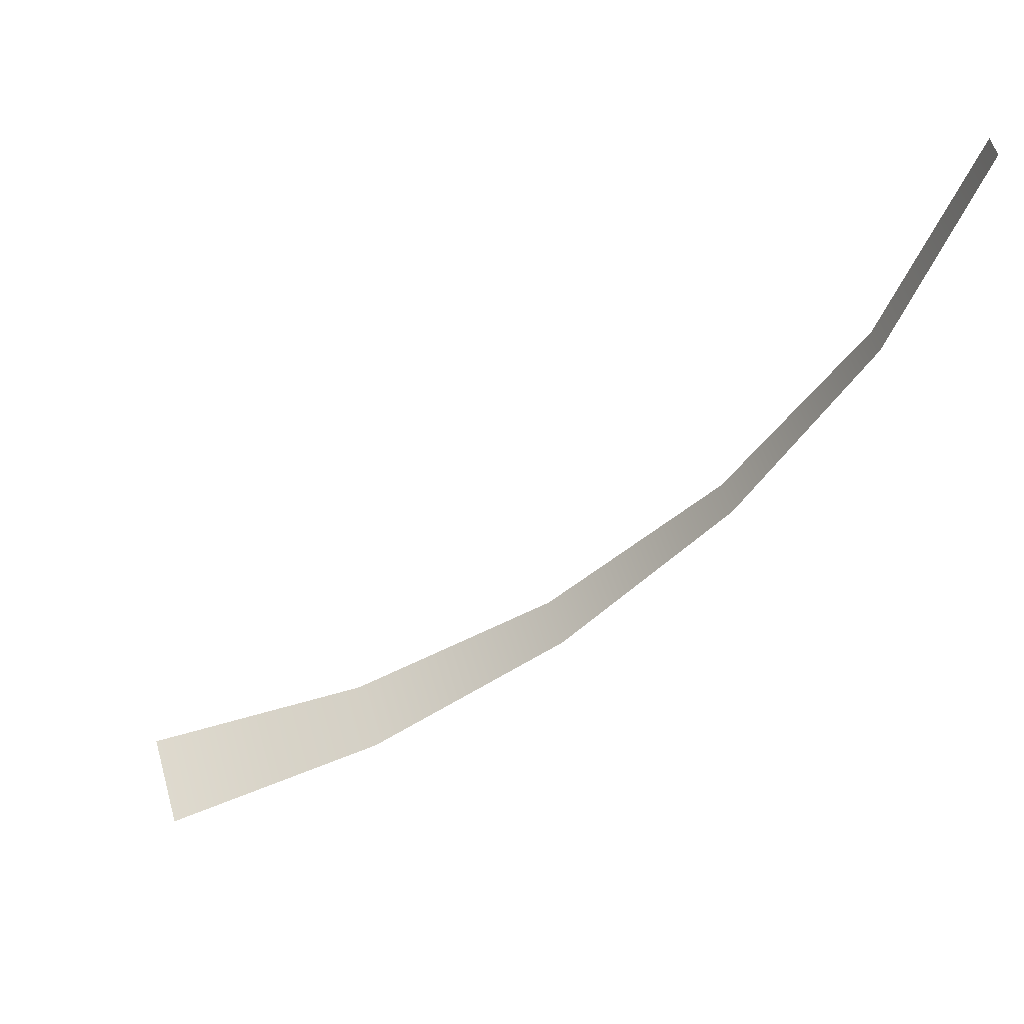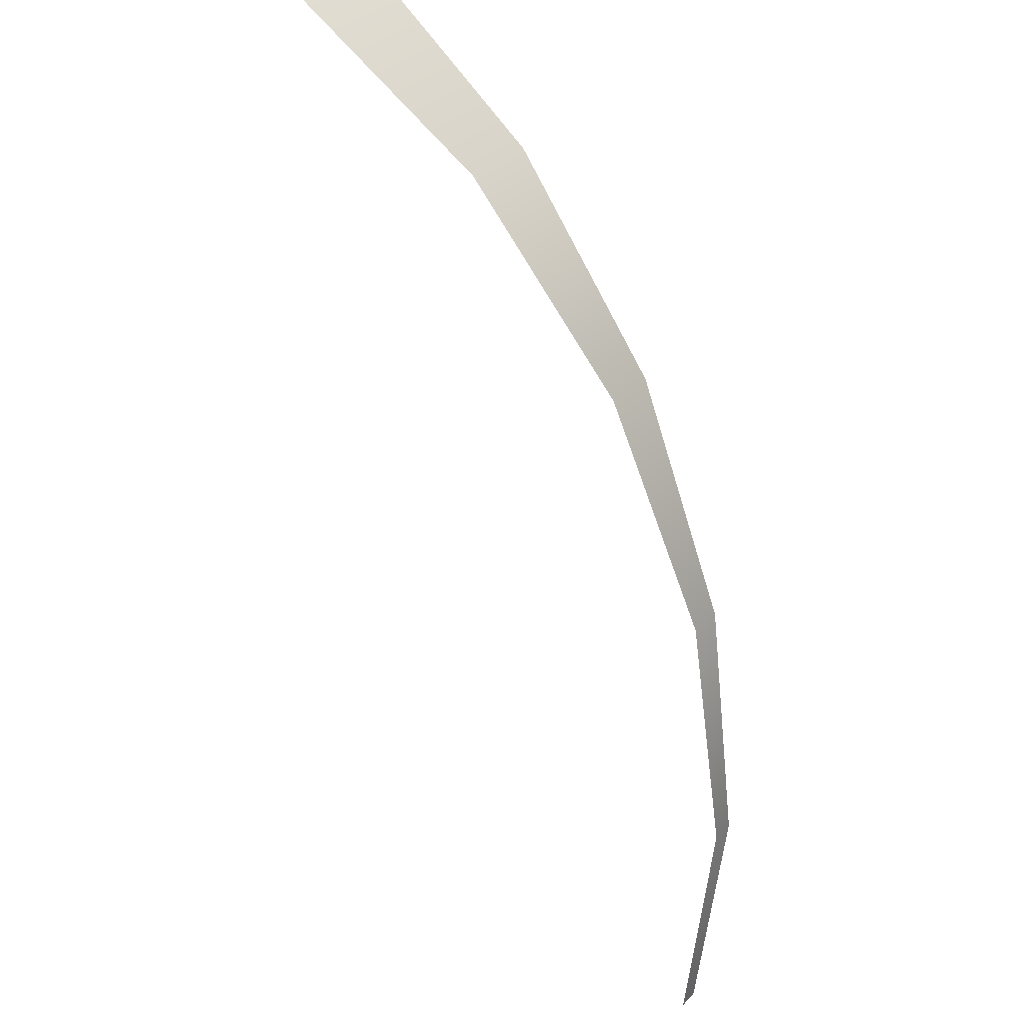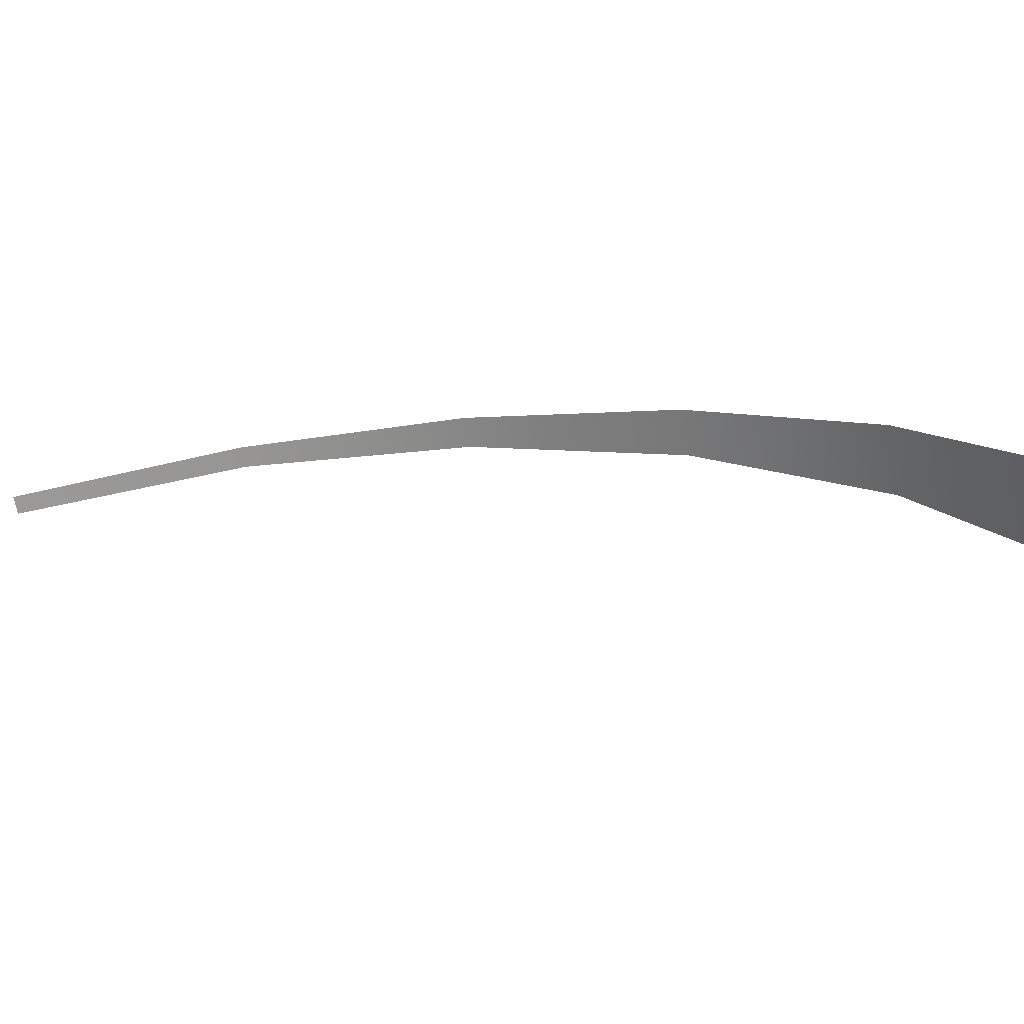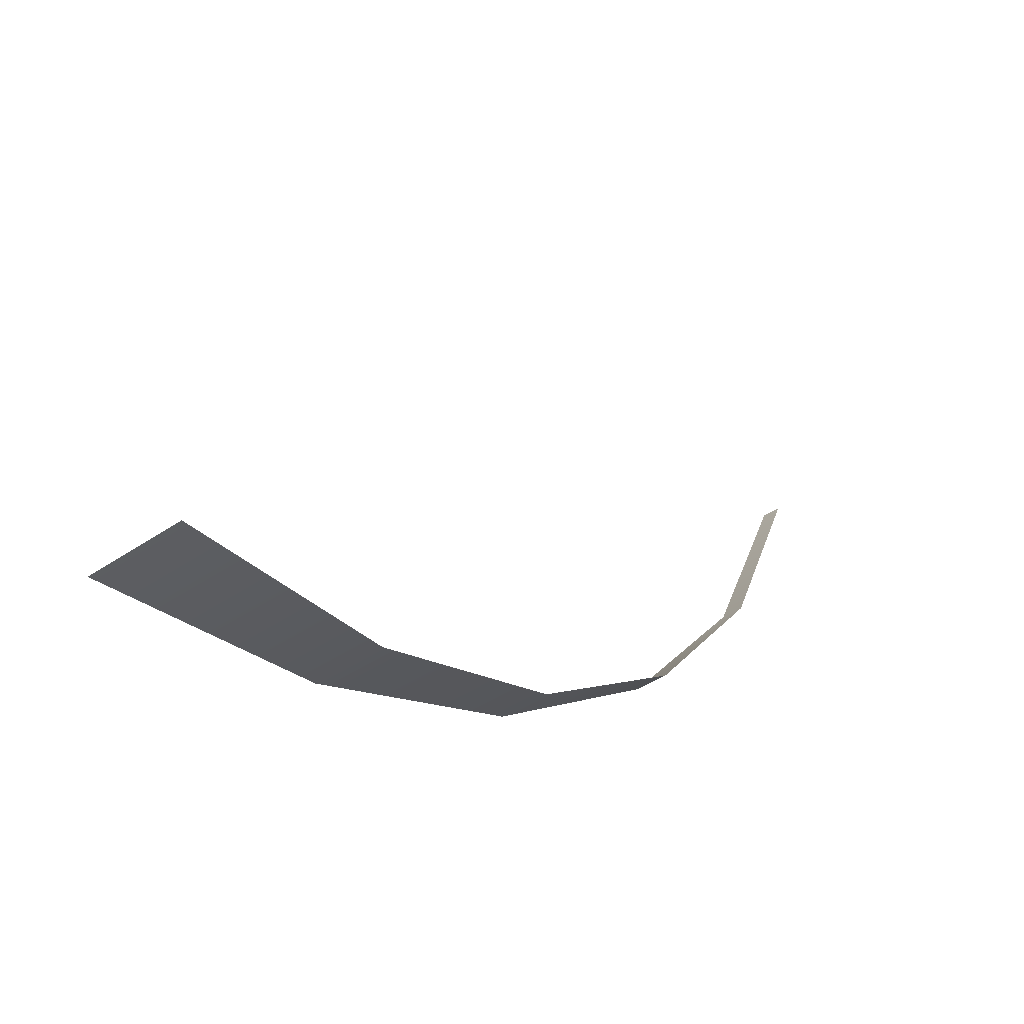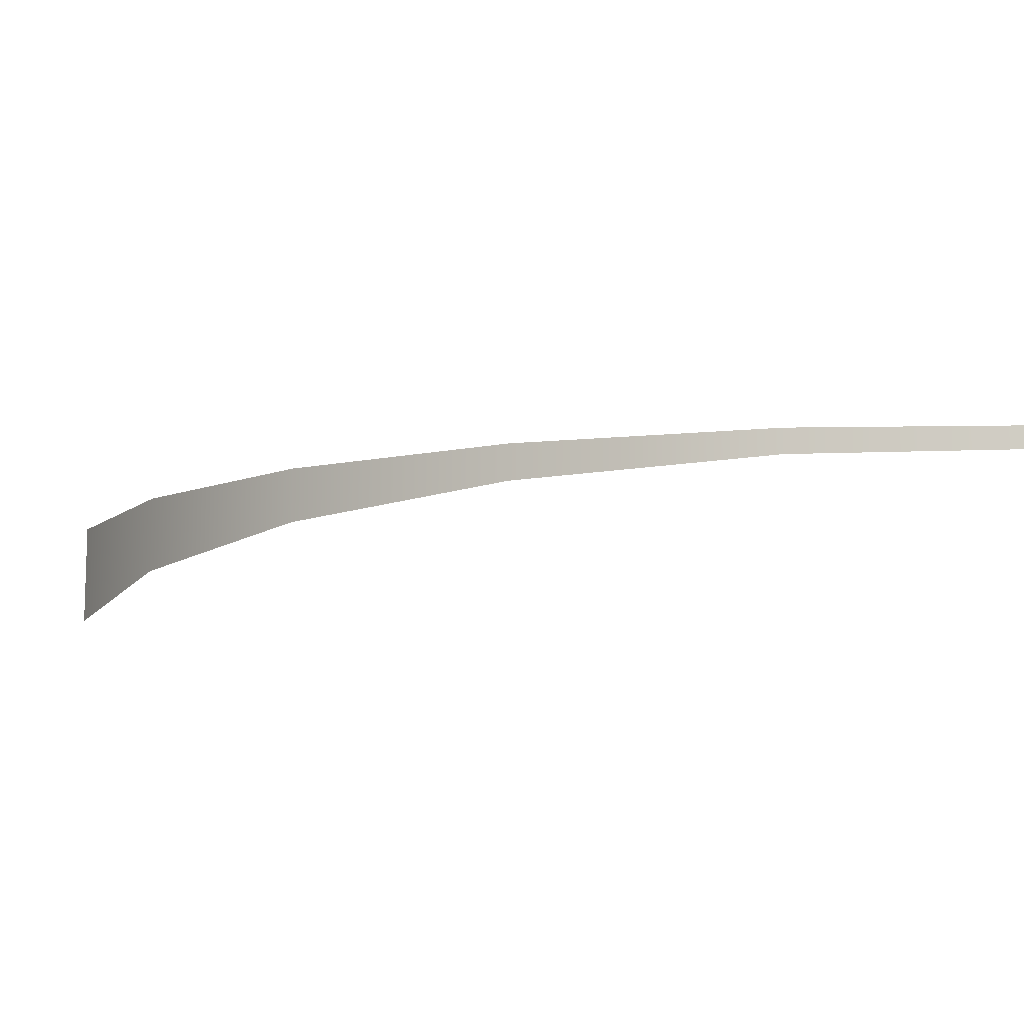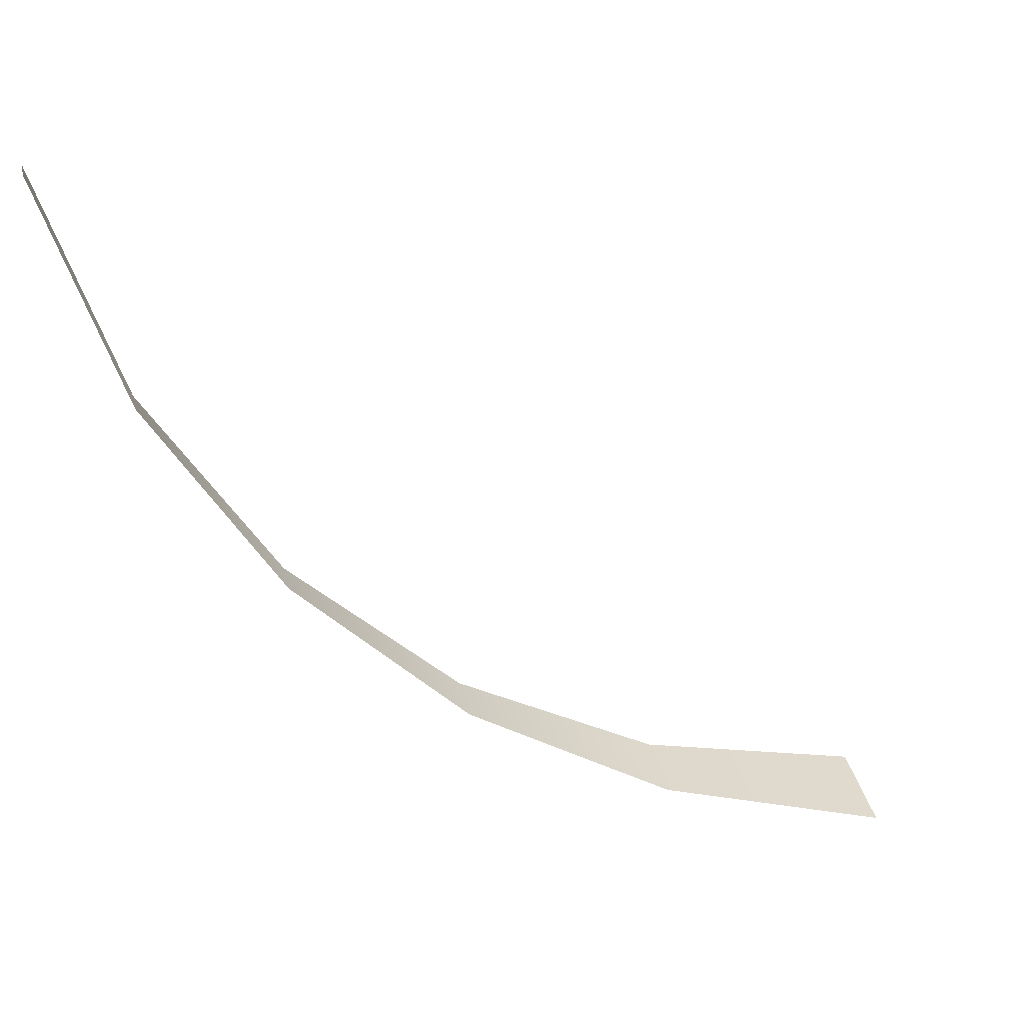
<metadata>
{"format":"obj","ext":"obj","renderer":"f3d","projection":"perspective","resolution":1024,"background":"white","views":[{"elev":47.4,"azim":-159.2,"up":"+Z"},{"elev":-50.1,"azim":158.0,"up":"+Y"},{"elev":59.1,"azim":60.9,"up":"+Y"},{"elev":-55.7,"azim":164.9,"up":"+Z"},{"elev":-46.8,"azim":-103.0,"up":"+Y"},{"elev":42.3,"azim":24.4,"up":"+Z"}]}
</metadata>
<code>
o mesh2/mesh2-geometry#mesh2-geometry
v -0.6107 0.4492 0.01712
v -0.6136 0.4487 0.02171
v -0.6133 0.4483 0.02177
v -0.6111 0.4498 0.01703
v -0.6073 0.4506 0.01335
v -0.6079 0.4515 0.01321
v -0.6032 0.4526 0.01072
v -0.6042 0.4539 0.01051
v -0.5989 0.4549 0.009401
v -0.6002 0.4567 0.009112
v -0.6151 0.4484 0.02693
v -0.6149 0.448 0.02698
f 1 2 3
f 3 2 1
f 2 1 4
f 4 1 2
f 5 4 1
f 1 4 5
f 4 5 6
f 6 5 4
f 7 6 5
f 5 6 7
f 6 7 8
f 8 7 6
f 9 8 7
f 7 8 9
f 8 9 10
f 10 9 8
f 11 3 2
f 2 3 11
f 3 11 12
f 12 11 3

</code>
